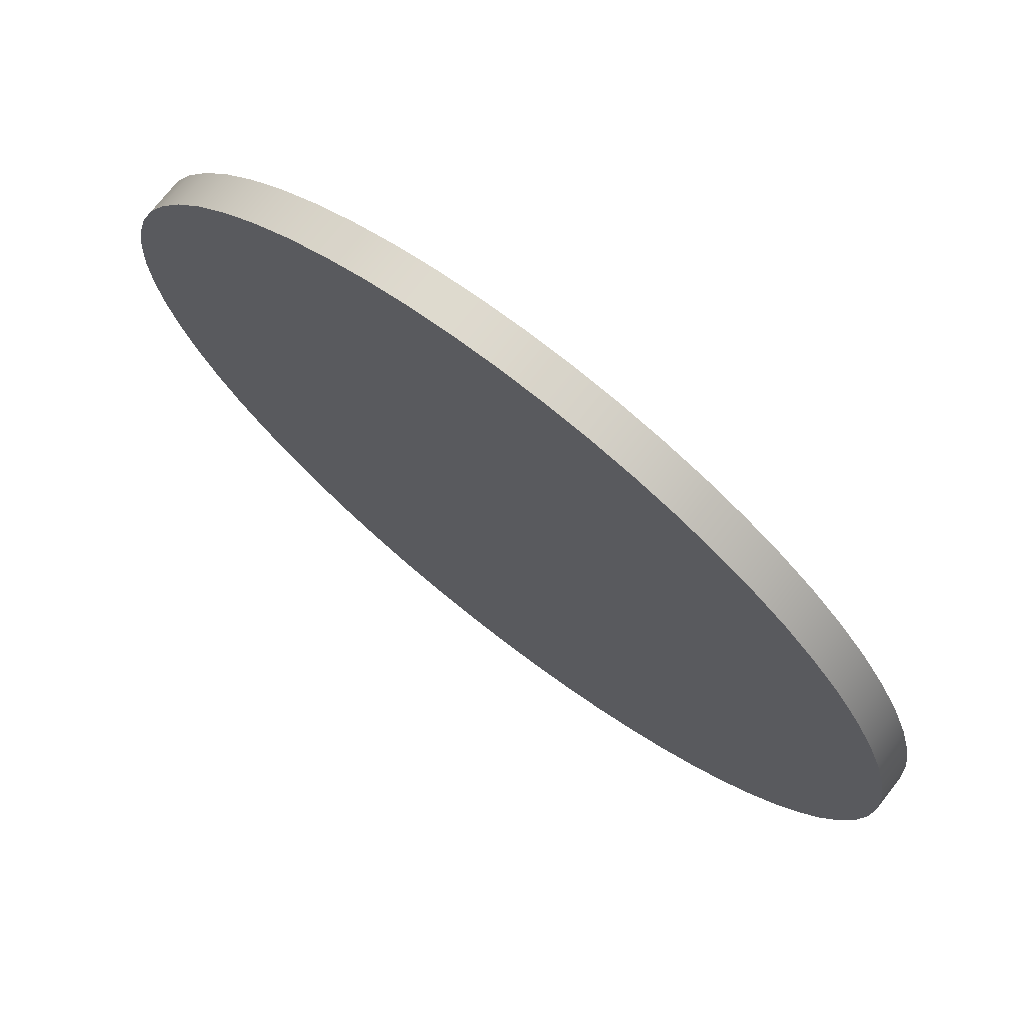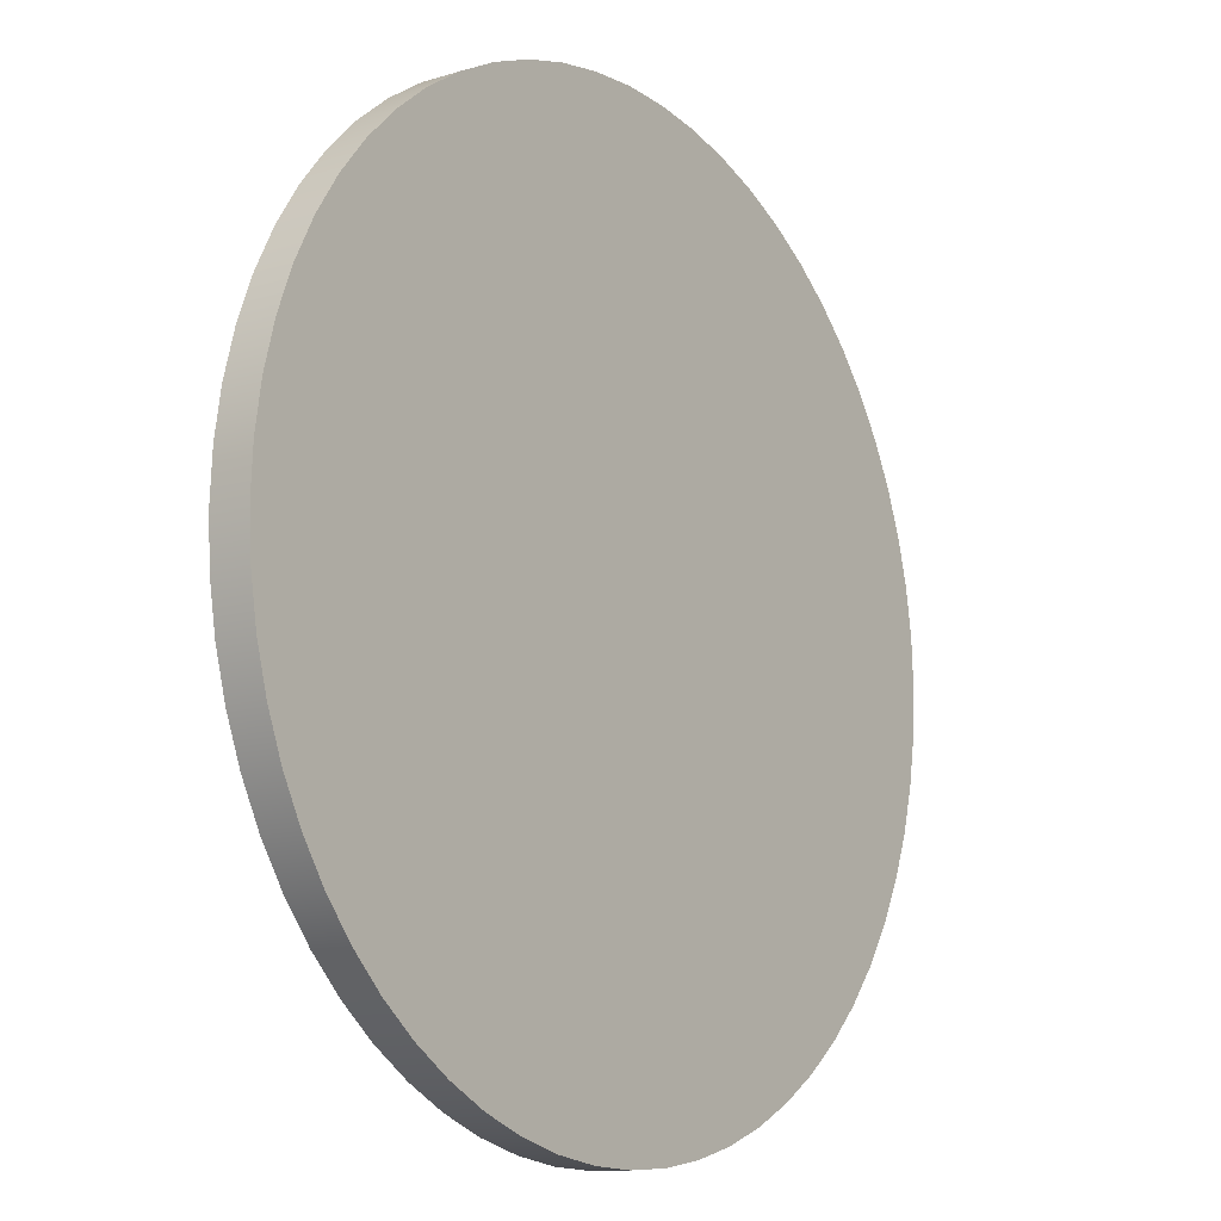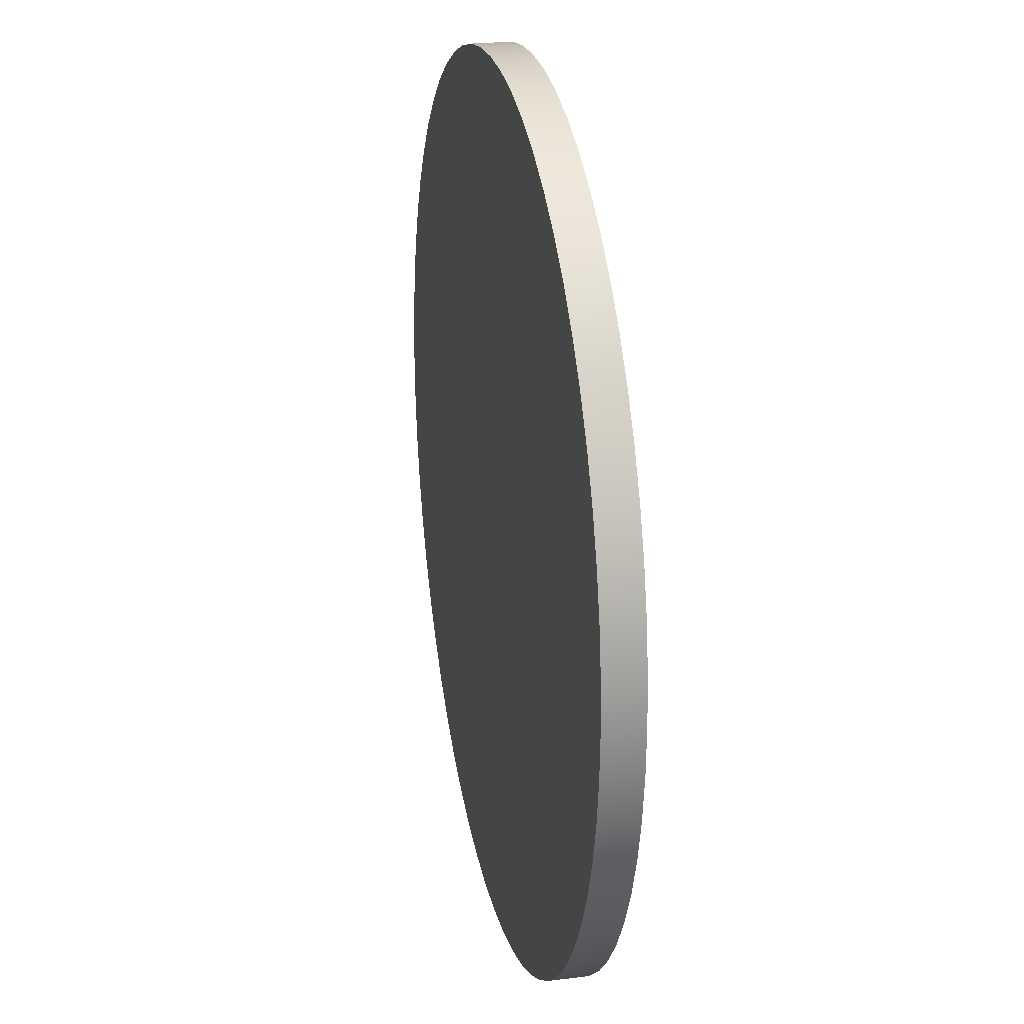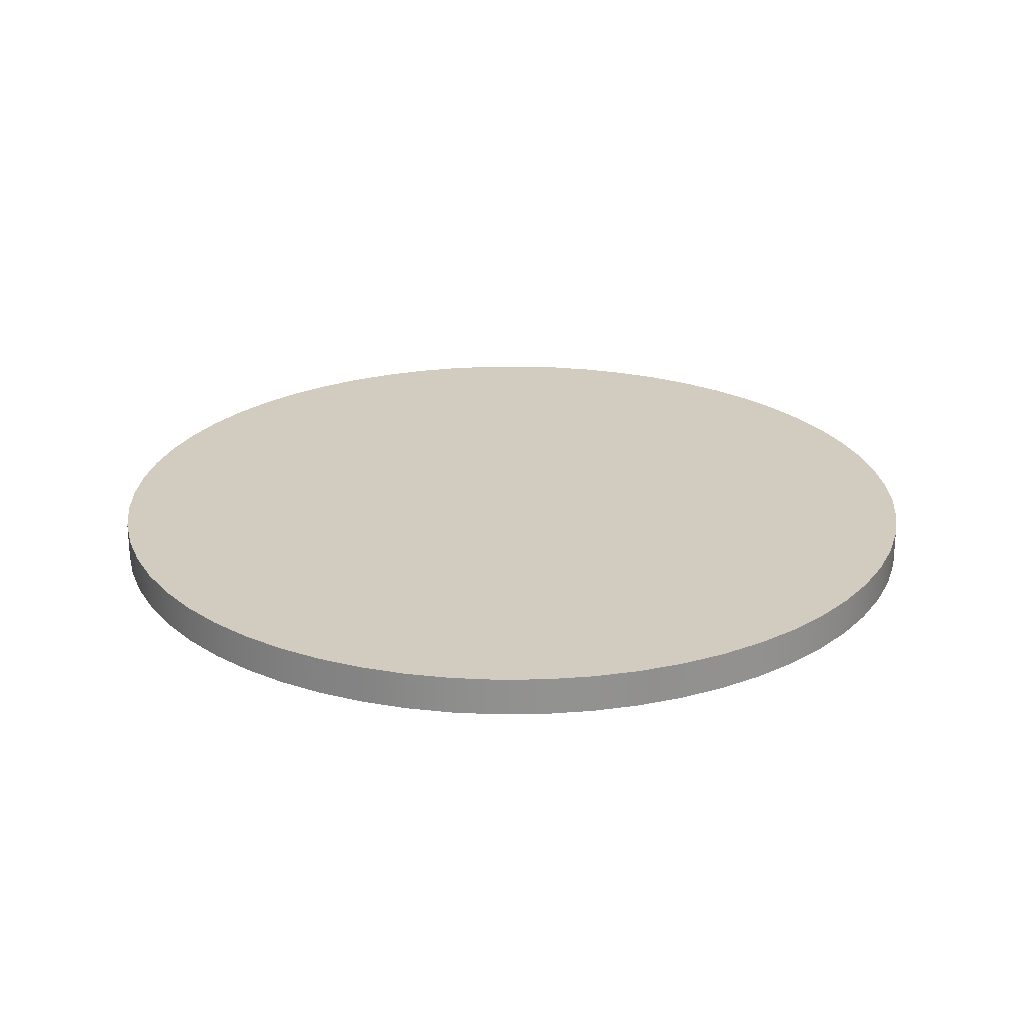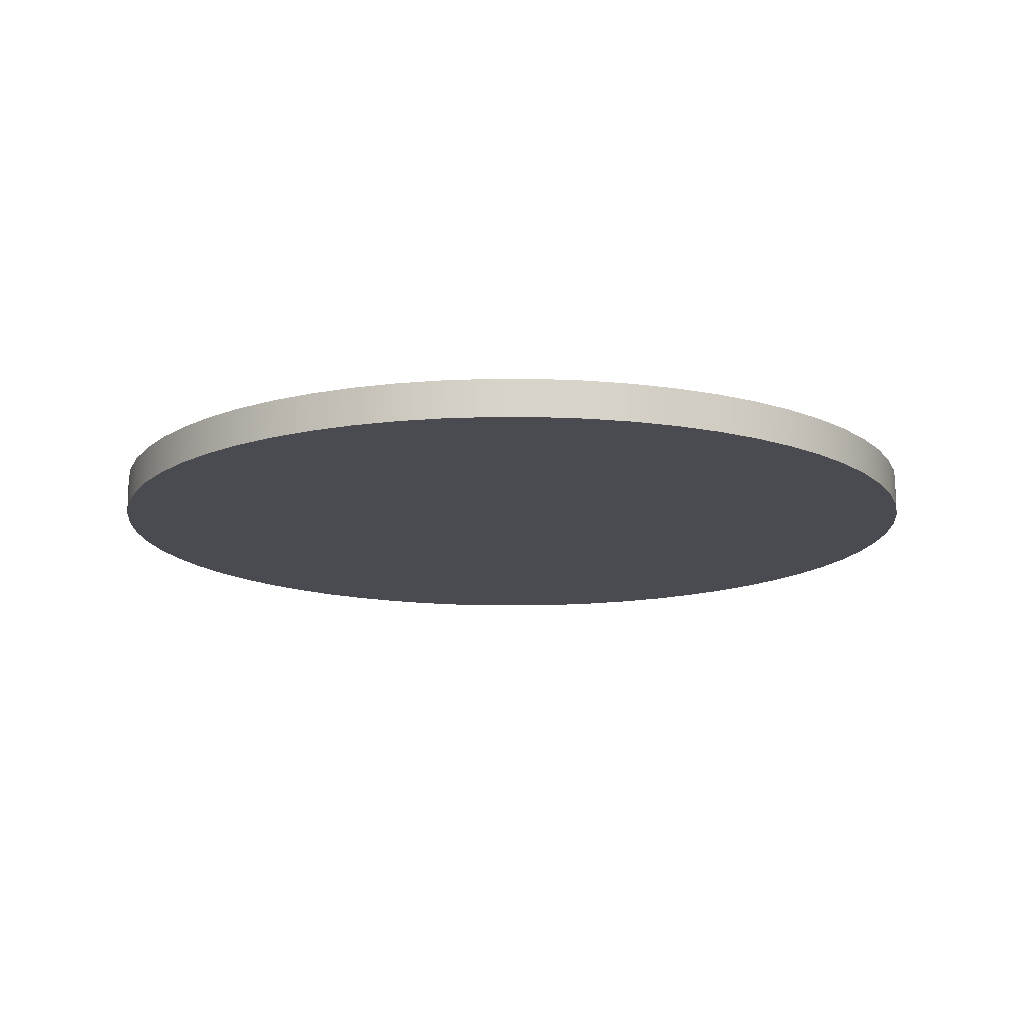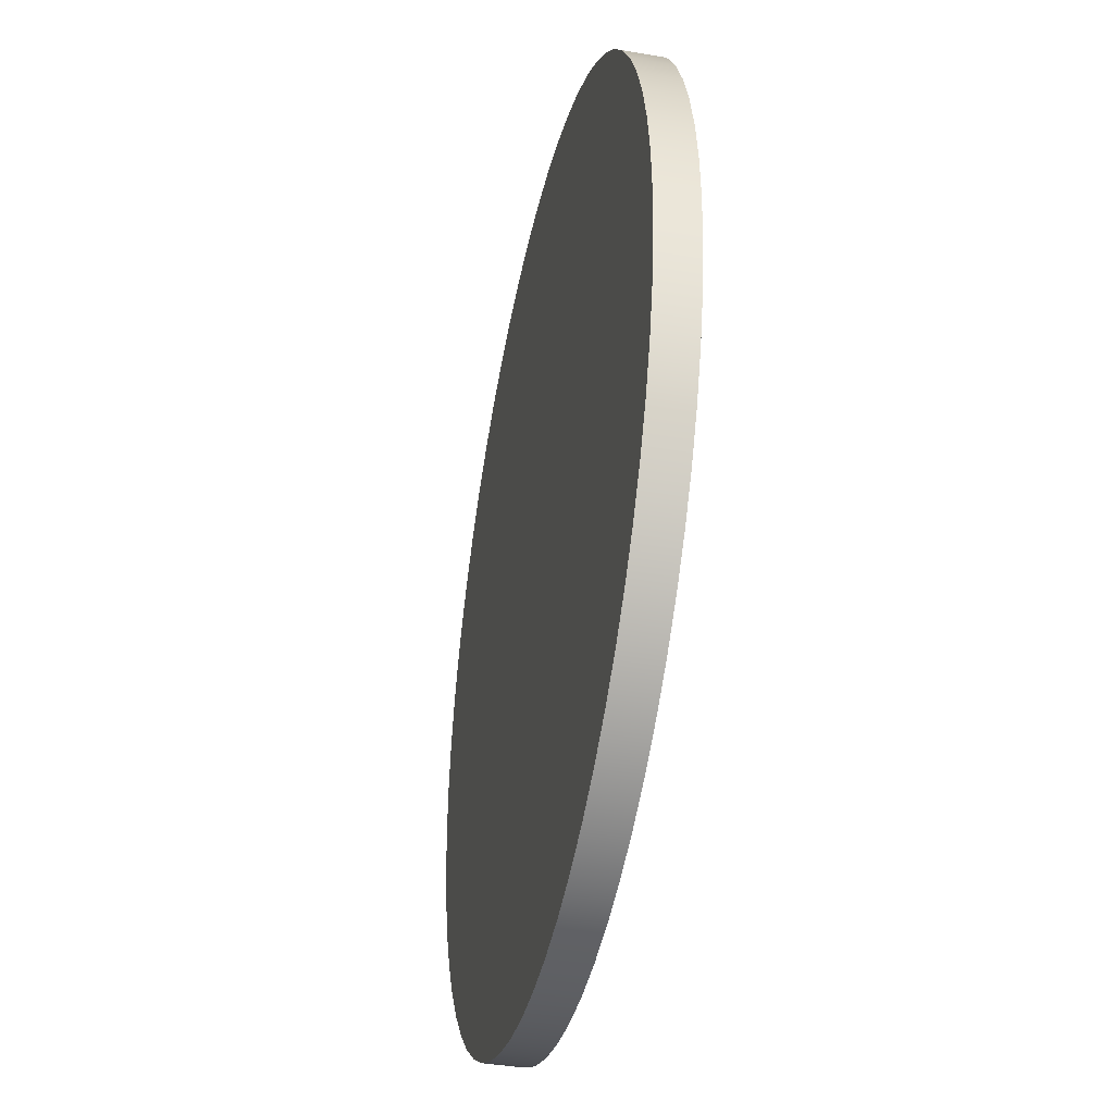
<metadata>
{"format":"obj","ext":"obj","renderer":"f3d","projection":"perspective","resolution":1024,"background":"white","views":[{"elev":73.1,"azim":-142.1,"up":"+Z"},{"elev":-11.9,"azim":126.3,"up":"+Z"},{"elev":23.8,"azim":78.3,"up":"+Z"},{"elev":24.1,"azim":-88.4,"up":"+Y"},{"elev":-14.4,"azim":-99.4,"up":"+Y"},{"elev":-39.6,"azim":78.1,"up":"+Z"}]}
</metadata>
<code>
v -5.75 0.5 7.042e-16
v -5.719 0.5 -0.601
v -5.624 0.5 -1.195
v -5.469 0.5 -1.777
v -5.253 0.5 -2.339
v -4.98 0.5 -2.875
v -4.652 0.5 -3.38
v -4.273 0.5 -3.848
v -3.848 0.5 -4.273
v -3.38 0.5 -4.652
v -2.875 0.5 -4.98
v -2.339 0.5 -5.253
v -1.777 0.5 -5.469
v -1.195 0.5 -5.624
v -0.601 0.5 -5.719
v 3.521e-16 0.5 -5.75
v 0.601 0.5 -5.719
v 1.195 0.5 -5.624
v 1.777 0.5 -5.469
v 2.339 0.5 -5.253
v 2.875 0.5 -4.98
v 3.38 0.5 -4.652
v 3.848 0.5 -4.273
v 4.273 0.5 -3.848
v 4.652 0.5 -3.38
v 4.98 0.5 -2.875
v 5.253 0.5 -2.339
v 5.469 0.5 -1.777
v 5.624 0.5 -1.195
v 5.719 0.5 -0.601
v 5.75 0.5 0
v 5.719 0.5 0.601
v 5.624 0.5 1.195
v 5.469 0.5 1.777
v 5.253 0.5 2.339
v 4.98 0.5 2.875
v 4.652 0.5 3.38
v 4.273 0.5 3.848
v 3.848 0.5 4.273
v 3.38 0.5 4.652
v 2.875 0.5 4.98
v 2.339 0.5 5.253
v 1.777 0.5 5.469
v 1.195 0.5 5.624
v 0.601 0.5 5.719
v 3.521e-16 0.5 5.75
v -0.601 0.5 5.719
v -1.195 0.5 5.624
v -1.777 0.5 5.469
v -2.339 0.5 5.253
v -2.875 0.5 4.98
v -3.38 0.5 4.652
v -3.848 0.5 4.273
v -4.273 0.5 3.848
v -4.652 0.5 3.38
v -4.98 0.5 2.875
v -5.253 0.5 2.339
v -5.469 0.5 1.777
v -5.624 0.5 1.195
v -5.719 0.5 0.601
v -5.75 0 7.042e-16
v -5.719 0 0.601
v -5.624 0 1.195
v -5.469 0 1.777
v -5.253 0 2.339
v -4.98 0 2.875
v -4.652 0 3.38
v -4.273 0 3.848
v -3.848 0 4.273
v -3.38 0 4.652
v -2.875 0 4.98
v -2.339 0 5.253
v -1.777 0 5.469
v -1.195 0 5.624
v -0.601 0 5.719
v 3.521e-16 0 5.75
v 0.601 0 5.719
v 1.195 0 5.624
v 1.777 0 5.469
v 2.339 0 5.253
v 2.875 0 4.98
v 3.38 0 4.652
v 3.848 0 4.273
v 4.273 0 3.848
v 4.652 0 3.38
v 4.98 0 2.875
v 5.253 0 2.339
v 5.469 0 1.777
v 5.624 0 1.195
v 5.719 0 0.601
v 5.75 0 0
v 5.719 0 -0.601
v 5.624 0 -1.195
v 5.469 0 -1.777
v 5.253 0 -2.339
v 4.98 0 -2.875
v 4.652 0 -3.38
v 4.273 0 -3.848
v 3.848 0 -4.273
v 3.38 0 -4.652
v 2.875 0 -4.98
v 2.339 0 -5.253
v 1.777 0 -5.469
v 1.195 0 -5.624
v 0.601 0 -5.719
v 3.521e-16 0 -5.75
v -0.601 0 -5.719
v -1.195 0 -5.624
v -1.777 0 -5.469
v -2.339 0 -5.253
v -2.875 0 -4.98
v -3.38 0 -4.652
v -3.848 0 -4.273
v -4.273 0 -3.848
v -4.652 0 -3.38
v -4.98 0 -2.875
v -5.253 0 -2.339
v -5.469 0 -1.777
v -5.624 0 -1.195
v -5.719 0 -0.601
v -5.75 0 7.042e-16
v -5.75 0.5 7.042e-16
v -5.75 0.5 7.042e-16
v -5.719 0.5 0.601
v -5.624 0.5 1.195
v -5.469 0.5 1.777
v -5.253 0.5 2.339
v -4.98 0.5 2.875
v -4.652 0.5 3.38
v -4.273 0.5 3.848
v -3.848 0.5 4.273
v -3.38 0.5 4.652
v -2.875 0.5 4.98
v -2.339 0.5 5.253
v -1.777 0.5 5.469
v -1.195 0.5 5.624
v -0.601 0.5 5.719
v 3.521e-16 0.5 5.75
v 0.601 0.5 5.719
v 1.195 0.5 5.624
v 1.777 0.5 5.469
v 2.339 0.5 5.253
v 2.875 0.5 4.98
v 3.38 0.5 4.652
v 3.848 0.5 4.273
v 4.273 0.5 3.848
v 4.652 0.5 3.38
v 4.98 0.5 2.875
v 5.253 0.5 2.339
v 5.469 0.5 1.777
v 5.624 0.5 1.195
v 5.719 0.5 0.601
v 5.75 0.5 0
v 5.719 0.5 -0.601
v 5.624 0.5 -1.195
v 5.469 0.5 -1.777
v 5.253 0.5 -2.339
v 4.98 0.5 -2.875
v 4.652 0.5 -3.38
v 4.273 0.5 -3.848
v 3.848 0.5 -4.273
v 3.38 0.5 -4.652
v 2.875 0.5 -4.98
v 2.339 0.5 -5.253
v 1.777 0.5 -5.469
v 1.195 0.5 -5.624
v 0.601 0.5 -5.719
v 3.521e-16 0.5 -5.75
v -0.601 0.5 -5.719
v -1.195 0.5 -5.624
v -1.777 0.5 -5.469
v -2.339 0.5 -5.253
v -2.875 0.5 -4.98
v -3.38 0.5 -4.652
v -3.848 0.5 -4.273
v -4.273 0.5 -3.848
v -4.652 0.5 -3.38
v -4.98 0.5 -2.875
v -5.253 0.5 -2.339
v -5.469 0.5 -1.777
v -5.624 0.5 -1.195
v -5.719 0.5 -0.601
v -5.75 0 7.042e-16
v -5.719 0 -0.601
v -5.624 0 -1.195
v -5.469 0 -1.777
v -5.253 0 -2.339
v -4.98 0 -2.875
v -4.652 0 -3.38
v -4.273 0 -3.848
v -3.848 0 -4.273
v -3.38 0 -4.652
v -2.875 0 -4.98
v -2.339 0 -5.253
v -1.777 0 -5.469
v -1.195 0 -5.624
v -0.601 0 -5.719
v 3.521e-16 0 -5.75
v 0.601 0 -5.719
v 1.195 0 -5.624
v 1.777 0 -5.469
v 2.339 0 -5.253
v 2.875 0 -4.98
v 3.38 0 -4.652
v 3.848 0 -4.273
v 4.273 0 -3.848
v 4.652 0 -3.38
v 4.98 0 -2.875
v 5.253 0 -2.339
v 5.469 0 -1.777
v 5.624 0 -1.195
v 5.719 0 -0.601
v 5.75 0 0
v 5.719 0 0.601
v 5.624 0 1.195
v 5.469 0 1.777
v 5.253 0 2.339
v 4.98 0 2.875
v 4.652 0 3.38
v 4.273 0 3.848
v 3.848 0 4.273
v 3.38 0 4.652
v 2.875 0 4.98
v 2.339 0 5.253
v 1.777 0 5.469
v 1.195 0 5.624
v 0.601 0 5.719
v 3.521e-16 0 5.75
v -0.601 0 5.719
v -1.195 0 5.624
v -1.777 0 5.469
v -2.339 0 5.253
v -2.875 0 4.98
v -3.38 0 4.652
v -3.848 0 4.273
v -4.273 0 3.848
v -4.652 0 3.38
v -4.98 0 2.875
v -5.253 0 2.339
v -5.469 0 1.777
v -5.624 0 1.195
v -5.719 0 0.601
g 9492815c-e342-11ea-bd85-54bf646e7e1f
f 2 120 1
f 1 120 121
f 122 61 60
f 60 61 62
f 60 62 59
f 59 62 63
f 59 63 58
f 58 63 64
f 58 64 57
f 57 64 65
f 57 65 56
f 56 65 66
f 56 66 55
f 55 66 67
f 55 67 54
f 54 67 68
f 54 68 53
f 53 68 69
f 53 69 52
f 52 69 70
f 52 70 51
f 51 70 71
f 51 71 50
f 50 71 72
f 50 72 49
f 49 72 73
f 49 73 48
f 48 73 74
f 48 74 47
f 47 74 75
f 47 75 46
f 46 75 76
f 46 76 45
f 45 76 77
f 45 77 44
f 44 77 78
f 44 78 43
f 43 78 79
f 43 79 42
f 42 79 80
f 42 80 41
f 41 80 81
f 41 81 40
f 40 81 82
f 40 82 39
f 39 82 83
f 39 83 38
f 38 83 84
f 38 84 37
f 37 84 85
f 37 85 36
f 36 85 86
f 36 86 35
f 35 86 87
f 35 87 34
f 34 87 88
f 34 88 33
f 33 88 89
f 33 89 32
f 32 89 90
f 32 90 31
f 31 90 91
f 31 91 30
f 30 91 92
f 30 92 29
f 29 92 93
f 29 93 28
f 28 93 94
f 28 94 27
f 27 94 95
f 27 95 26
f 26 95 96
f 26 96 25
f 25 96 97
f 25 97 24
f 24 97 98
f 24 98 23
f 23 98 99
f 23 99 22
f 22 99 100
f 22 100 21
f 21 100 101
f 21 101 20
f 20 101 102
f 20 102 19
f 19 102 103
f 19 103 18
f 18 103 104
f 18 104 17
f 17 104 105
f 17 105 16
f 16 105 106
f 16 106 15
f 15 106 107
f 15 107 14
f 14 107 108
f 14 108 13
f 13 108 109
f 13 109 12
f 12 109 110
f 12 110 11
f 11 110 111
f 11 111 10
f 10 111 112
f 10 112 9
f 9 112 113
f 9 113 8
f 8 113 114
f 8 114 7
f 7 114 115
f 7 115 6
f 6 115 116
f 6 116 5
f 5 116 117
f 5 117 4
f 4 117 118
f 4 118 3
f 3 118 119
f 3 119 2
f 2 119 120
g 94934490-e342-11ea-ad28-54bf646e7e1f
f 124 152 123
f 123 152 153
f 123 153 182
f 182 153 154
f 182 154 181
f 181 154 155
f 181 155 180
f 180 155 156
f 180 156 179
f 179 156 157
f 179 157 178
f 178 157 158
f 178 158 177
f 177 158 159
f 177 159 176
f 176 159 160
f 176 160 175
f 175 160 161
f 175 161 174
f 174 161 162
f 174 162 173
f 173 162 163
f 173 163 172
f 172 163 164
f 172 164 171
f 171 164 165
f 171 165 170
f 170 165 166
f 170 166 169
f 169 166 167
f 169 167 168
f 152 124 151
f 151 124 125
f 151 125 150
f 150 125 126
f 150 126 149
f 149 126 127
f 149 127 148
f 148 127 128
f 148 128 147
f 147 128 129
f 147 129 146
f 146 129 130
f 146 130 145
f 145 130 131
f 145 131 144
f 144 131 132
f 144 132 143
f 143 132 133
f 143 133 142
f 142 133 134
f 142 134 141
f 141 134 135
f 141 135 140
f 140 135 136
f 140 136 139
f 139 136 137
f 139 137 138
g 94954070-e342-11ea-a497-54bf646e7e1f
f 184 212 183
f 183 212 213
f 183 213 242
f 242 213 214
f 242 214 241
f 241 214 215
f 241 215 240
f 240 215 216
f 240 216 239
f 239 216 217
f 239 217 238
f 238 217 218
f 238 218 237
f 237 218 219
f 237 219 236
f 236 219 220
f 236 220 235
f 235 220 221
f 235 221 234
f 234 221 222
f 234 222 233
f 233 222 223
f 233 223 232
f 232 223 224
f 232 224 231
f 231 224 225
f 231 225 230
f 230 225 226
f 230 226 229
f 229 226 227
f 229 227 228
f 212 184 211
f 211 184 185
f 211 185 210
f 210 185 186
f 210 186 209
f 209 186 187
f 209 187 208
f 208 187 188
f 208 188 207
f 207 188 189
f 207 189 206
f 206 189 190
f 206 190 205
f 205 190 191
f 205 191 204
f 204 191 192
f 204 192 203
f 203 192 193
f 203 193 202
f 202 193 194
f 202 194 201
f 201 194 195
f 201 195 200
f 200 195 196
f 200 196 199
f 199 196 197
f 199 197 198

</code>
